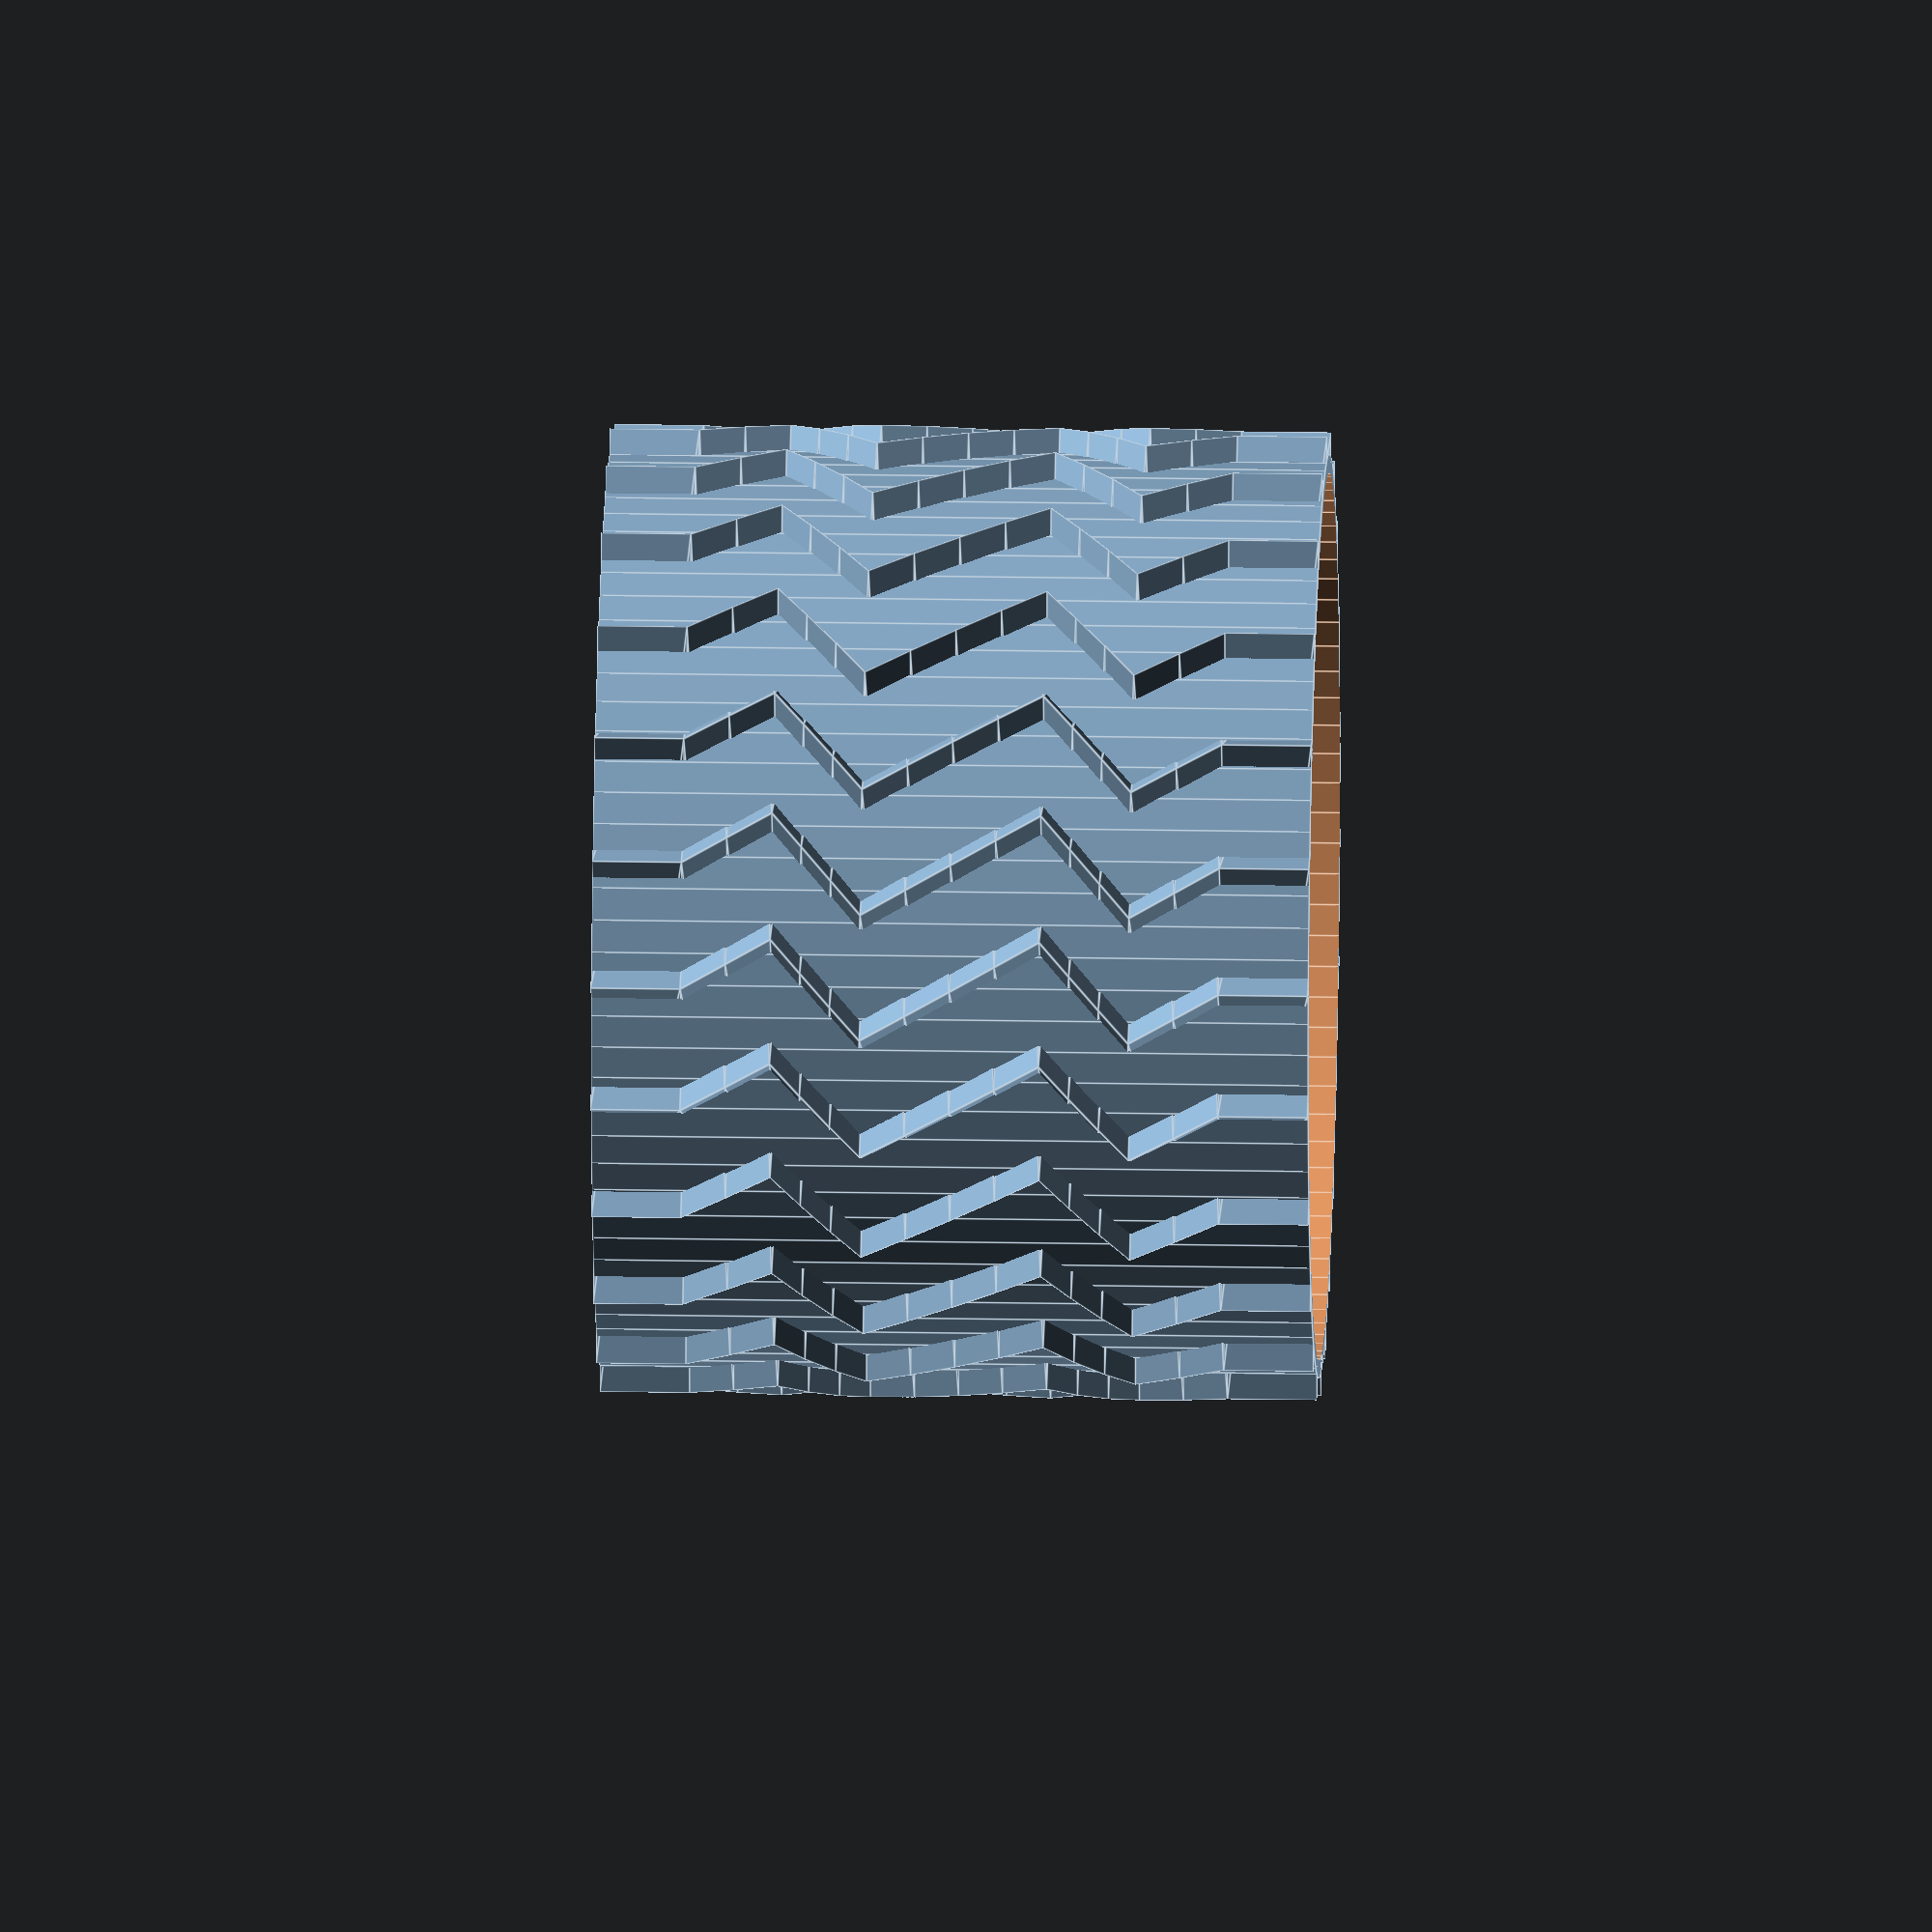
<openscad>
$fn=90;

h=38/8;
d_ext=51.5;
giro=[0,0,-6,6,0,-6,6,0];
helice=[0,6,-12,6,6,-12,6,0];

difference(){
union(){
for (i=[0:15:105])
{
rotate([0,0,i])
for (j=[0:1:7])
{
translate([0,0,h*j])
rotate([0,0,giro[j]])
linear_extrude(height=h,twist=helice[j])
circle(d=d_ext,$fn=3);
}
}
cylinder(d=49,h=38);
}
translate([0,0,-1])cylinder(d=47,h=40);
}

</openscad>
<views>
elev=160.6 azim=309.9 roll=268.0 proj=o view=edges
</views>
